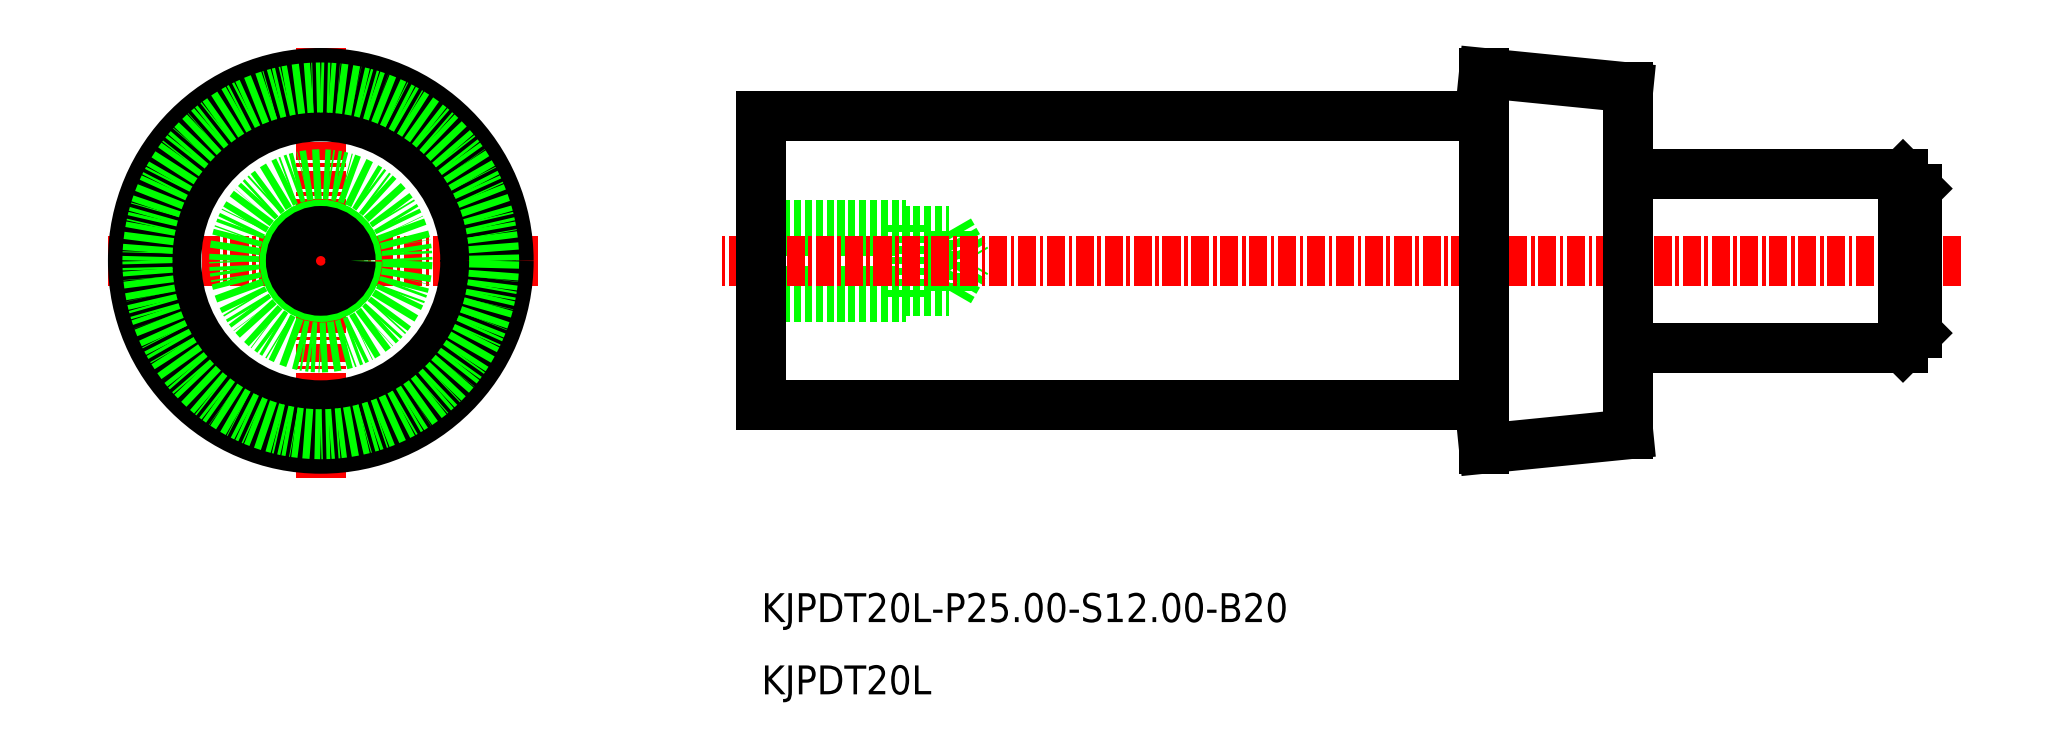
<metadata>
{"format":"dxf","ext":"dxf","renderer":"ezdxf+matplotlib","layout":"modelspace","background":"white","min_lineweight":24,"dpi":150}
</metadata>
<code>
0
SECTION
2
ENTITIES
0
LINE
8
0
10
-1948
20
-997.1
30
0
11
-1938
21
-996.1
31
0
0
LINE
8
0
10
-1948
20
-971.1
30
0
11
-1938
21
-972.1
31
0
0
LINE
8
0
10
-1938
20
-994.6
30
0
11
-1938
21
-973.6
31
0
0
LINE
8
0
10
-1998
20
-986.2
30
0
11
-1985
21
-986.2
31
0
0
LINE
8
0
10
-1998
20
-986.6
30
0
11
-1988
21
-986.6
31
0
0
LINE
8
0
10
-1998
20
-982.1
30
0
11
-1985
21
-982.1
31
0
0
LINE
8
0
10
-1998
20
-981.6
30
0
11
-1988
21
-981.6
31
0
0
LINE
8
0
10
-1988
20
-986.6
30
0
11
-1988
21
-981.6
31
0
0
LINE
8
0
10
-1985
20
-986.2
30
0
11
-1984
21
-984.1
31
0
0
LINE
8
0
10
-1985
20
-986.2
30
0
11
-1985
21
-982.1
31
0
0
LINE
8
0
10
-1985
20
-982.1
30
0
11
-1984
21
-984.1
31
0
0
TEXT
8
0
10
-1998
20
-1014
30
0
40
2
1
KJPDT20L
0
TEXT
8
0
10
-1998
20
-1009
30
0
40
2
1
KJPDT20L-P25-S12-B20
0
LINE
8
CENTER
10
-1915
20
-984.1
30
0
11
-2001
21
-984.1
31
0
0
LINE
8
CENTER
10
-2029
20
-999.1
30
0
11
-2029
21
-969.1
31
0
0
LINE
8
0
10
-1948
20
-997.1
30
0
11
-1948
21
-971.1
31
0
0
LINE
8
CENTER
10
-2014
20
-984.1
30
0
11
-2044
21
-984.1
31
0
0
CIRCLE
8
0
10
-2029
20
-984.1
30
0
40
2.5
0
CIRCLE
8
0
10
-2029
20
-984.1
30
0
40
2.067
0
LINE
8
0
10
-1948
20
-994.1
30
0
11
-1998
21
-994.1
31
0
0
LINE
8
0
10
-1998
20
-994.1
30
0
11
-1998
21
-974.1
31
0
0
LINE
8
0
10
-1948
20
-974.1
30
0
11
-1998
21
-974.1
31
0
0
LINE
8
0
10
-1919
20
-978.1
30
0
11
-1938
21
-978.1
31
0
0
LINE
8
0
10
-1919
20
-990.1
30
0
11
-1938
21
-990.1
31
0
0
LINE
8
0
10
-1918
20
-979.1
30
0
11
-1918
21
-989.1
31
0
0
LINE
8
0
10
-1919
20
-990.1
30
0
11
-1919
21
-978.1
31
0
0
LINE
8
0
10
-1919
20
-978.1
30
0
11
-1918
21
-979.1
31
0
0
LINE
8
0
10
-1919
20
-990.1
30
0
11
-1918
21
-989.1
31
0
0
LINE
8
0
10
-1938
20
-972.1
30
0
11
-1938
21
-996.1
31
0
0
CIRCLE
8
0
10
-2029
20
-984.1
30
0
40
10
0
CIRCLE
8
0
10
-2029
20
-984.1
30
0
40
13
0
CIRCLE
8
0
10
-2029
20
-984.1
30
0
40
12
0
CIRCLE
8
0
10
-2029
20
-984.1
30
0
40
6
0
ENDSEC
0
EOF

</code>
